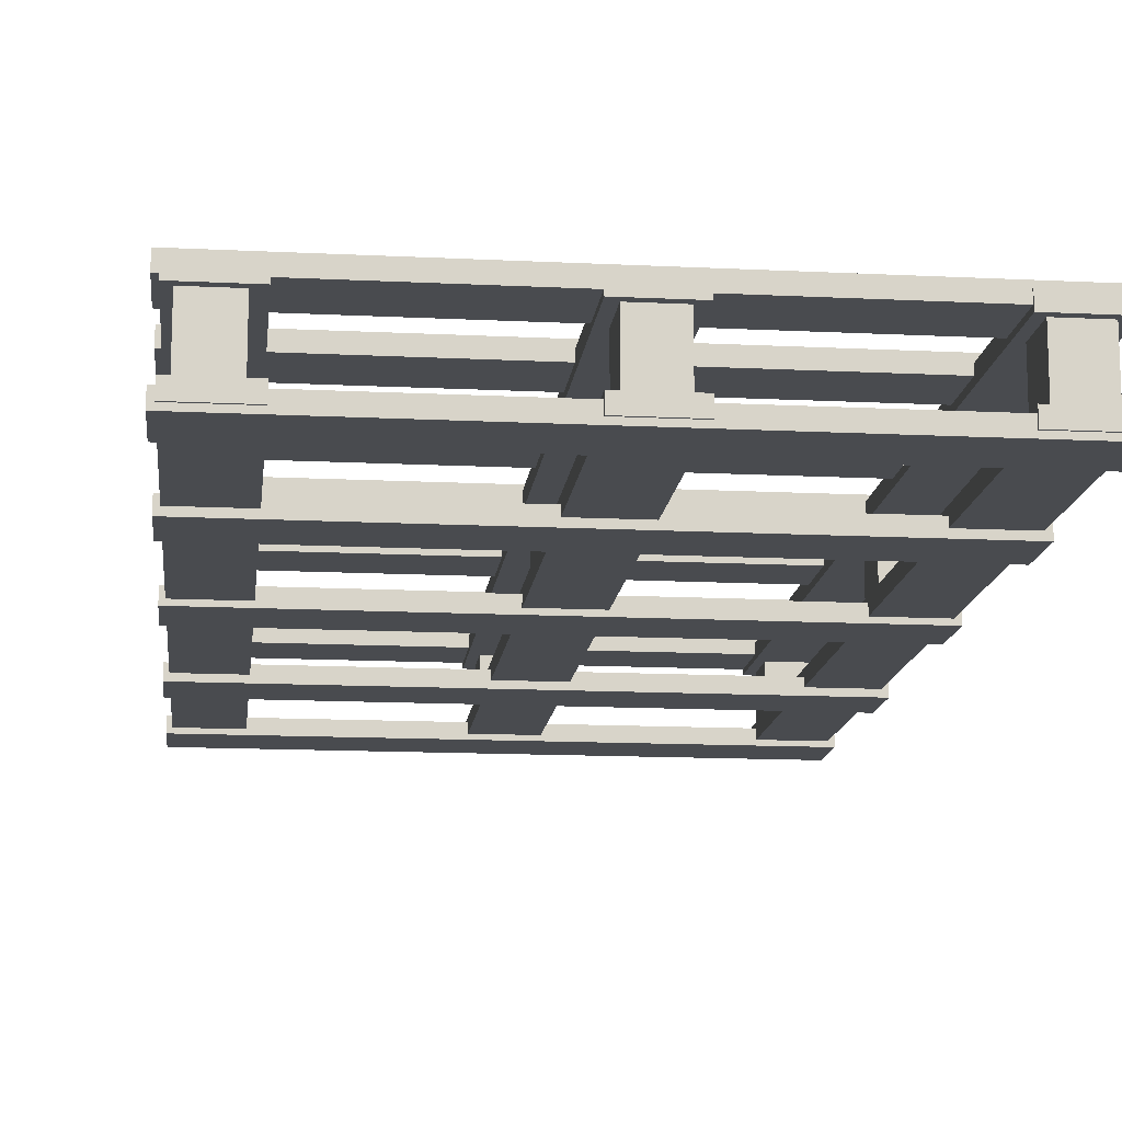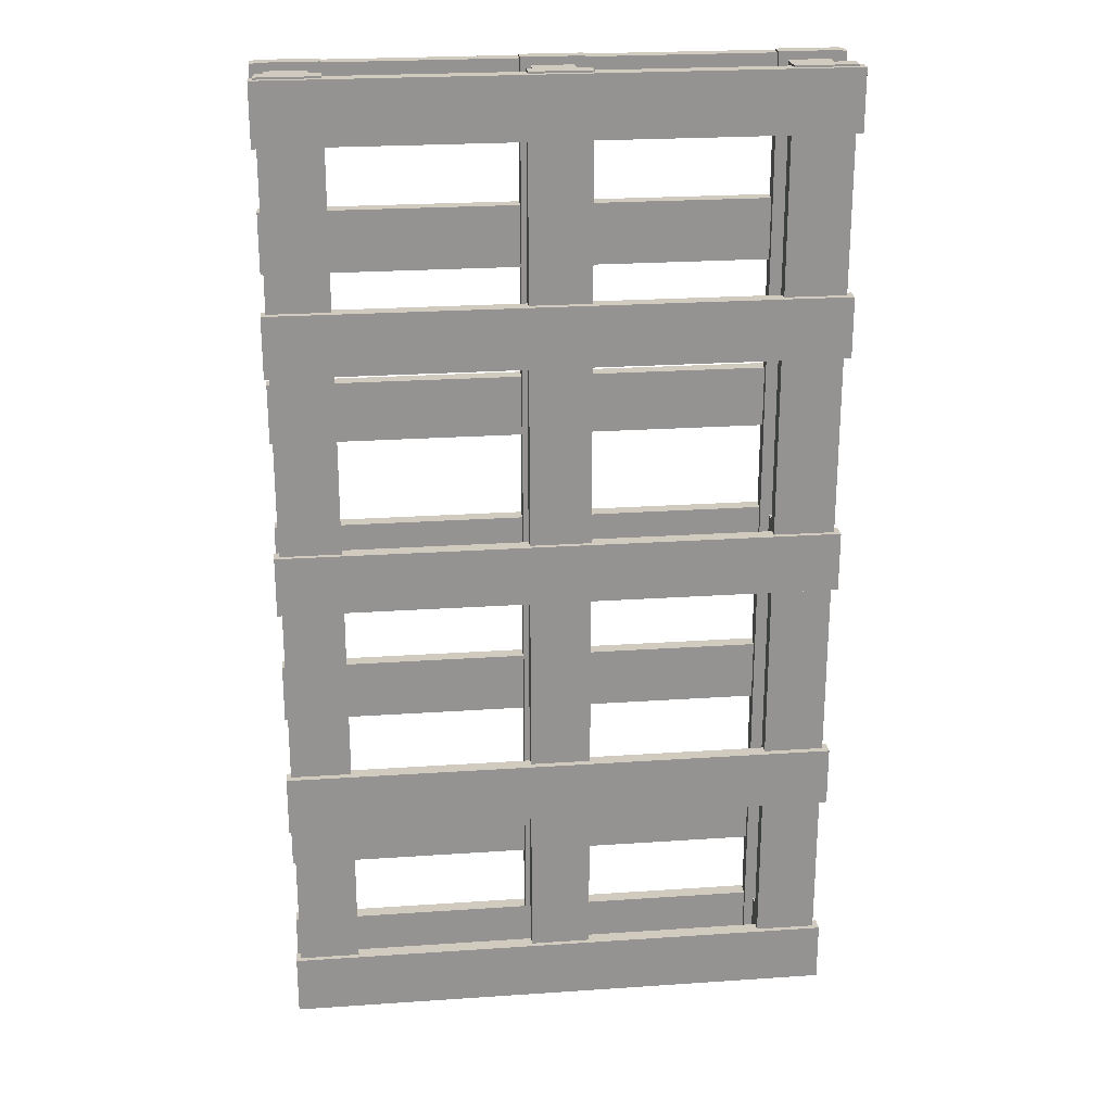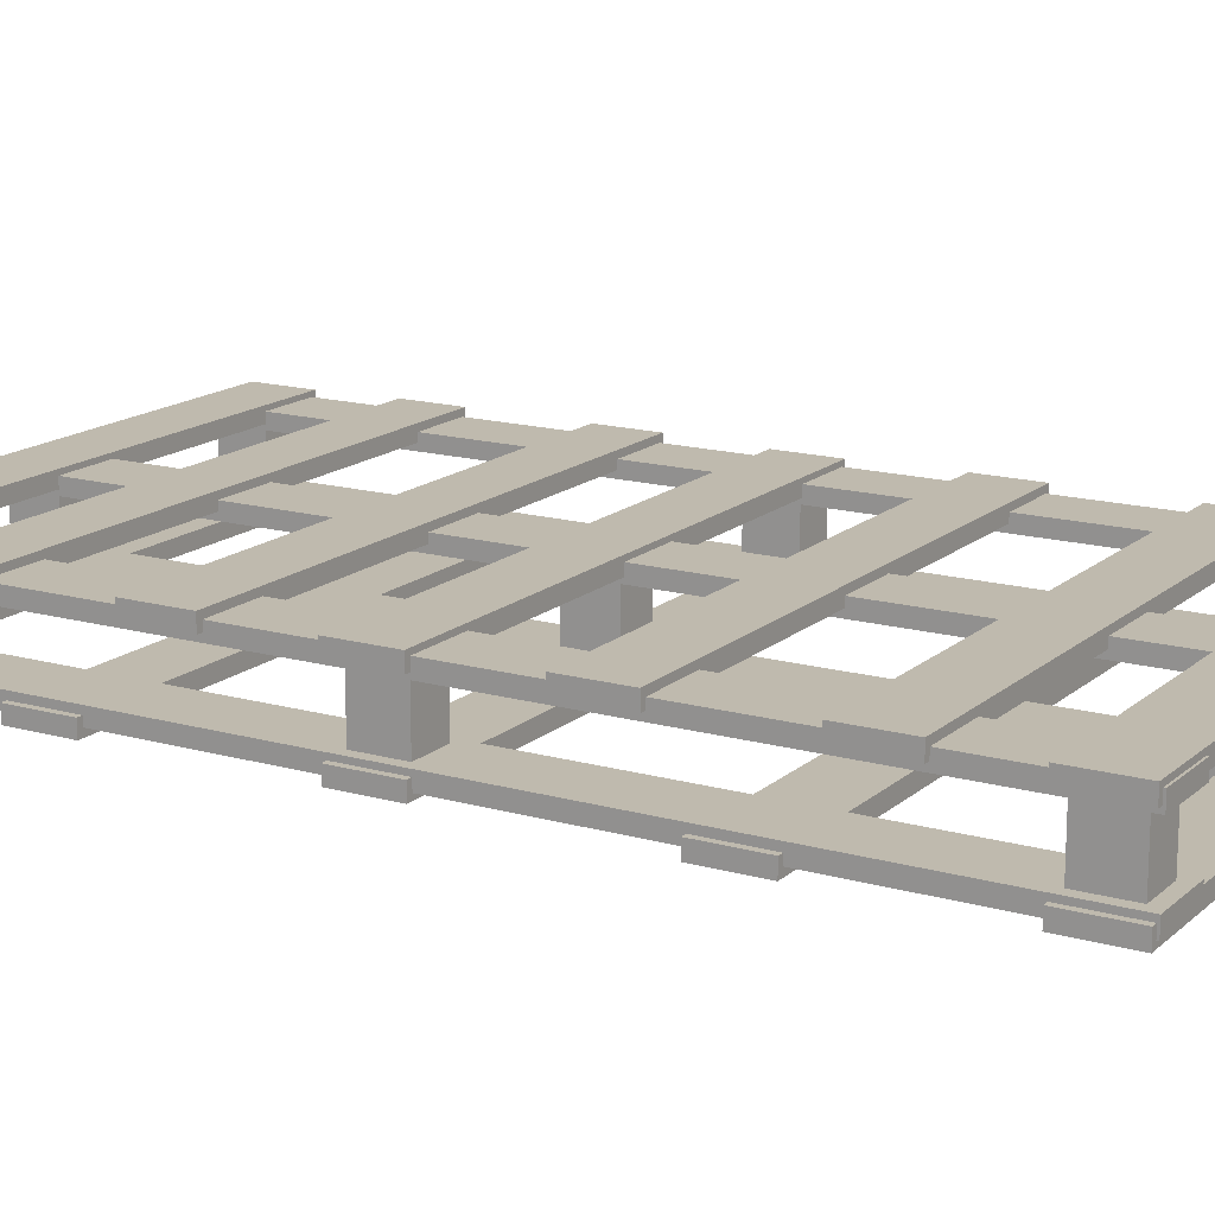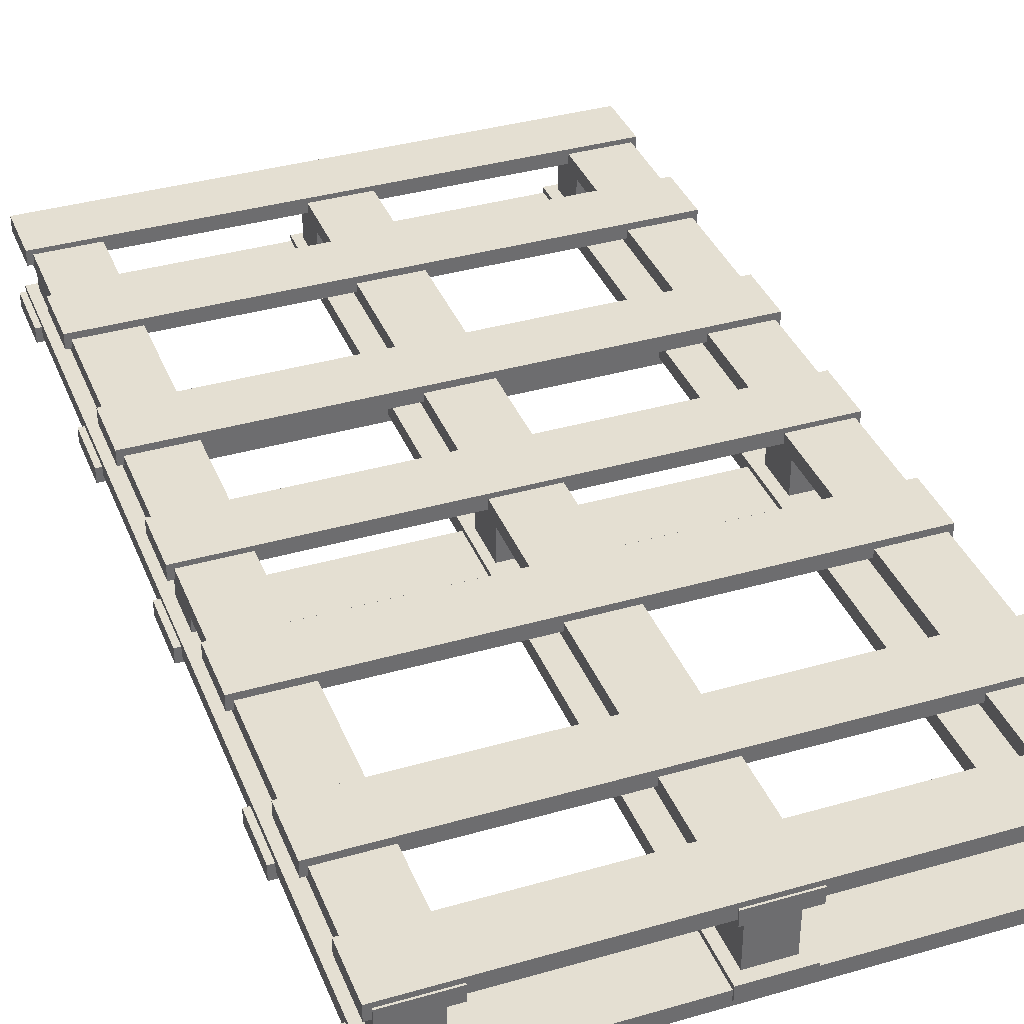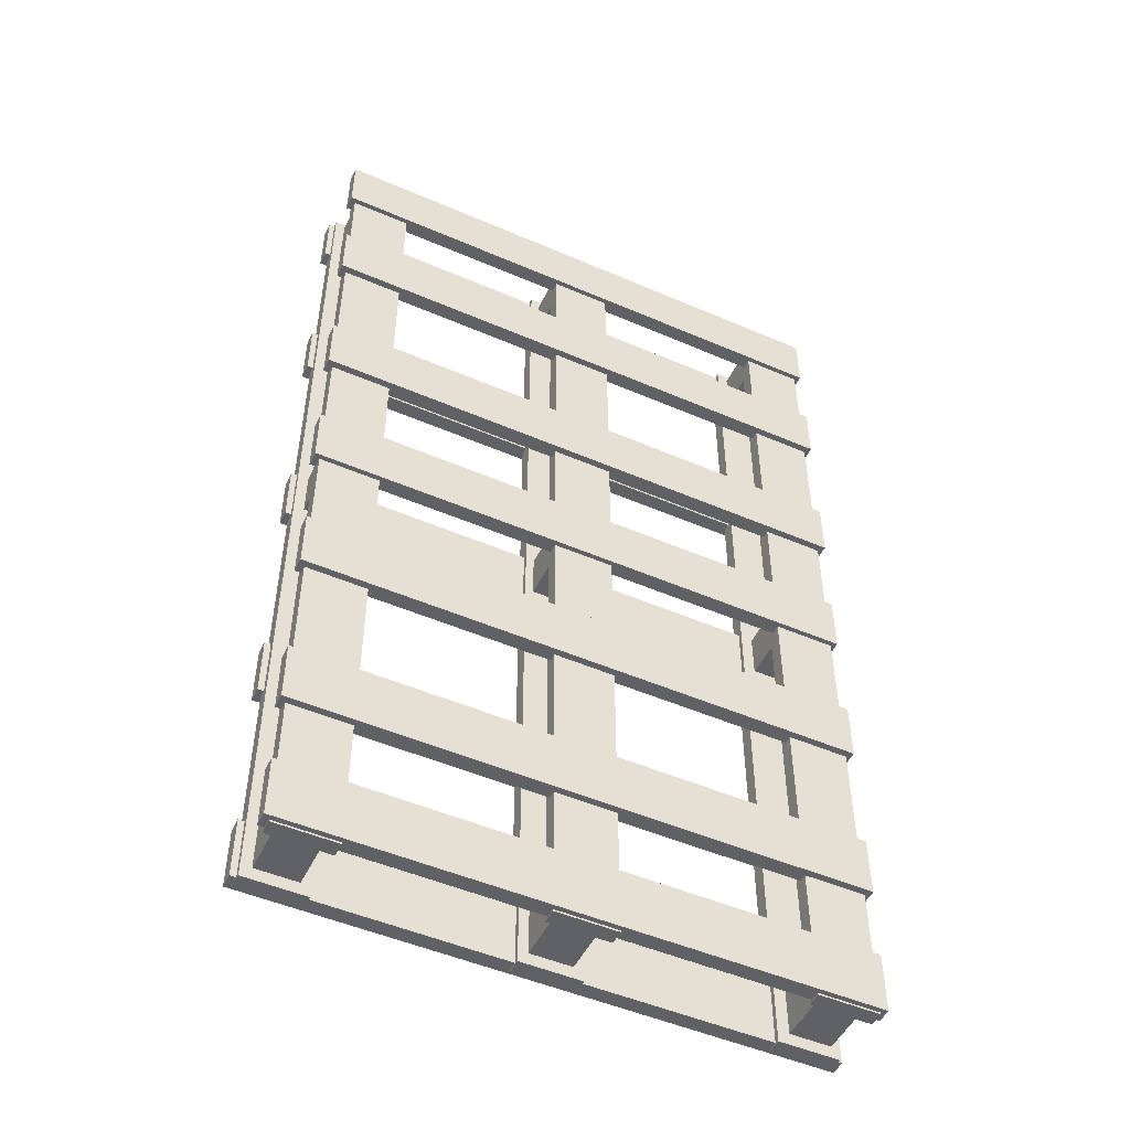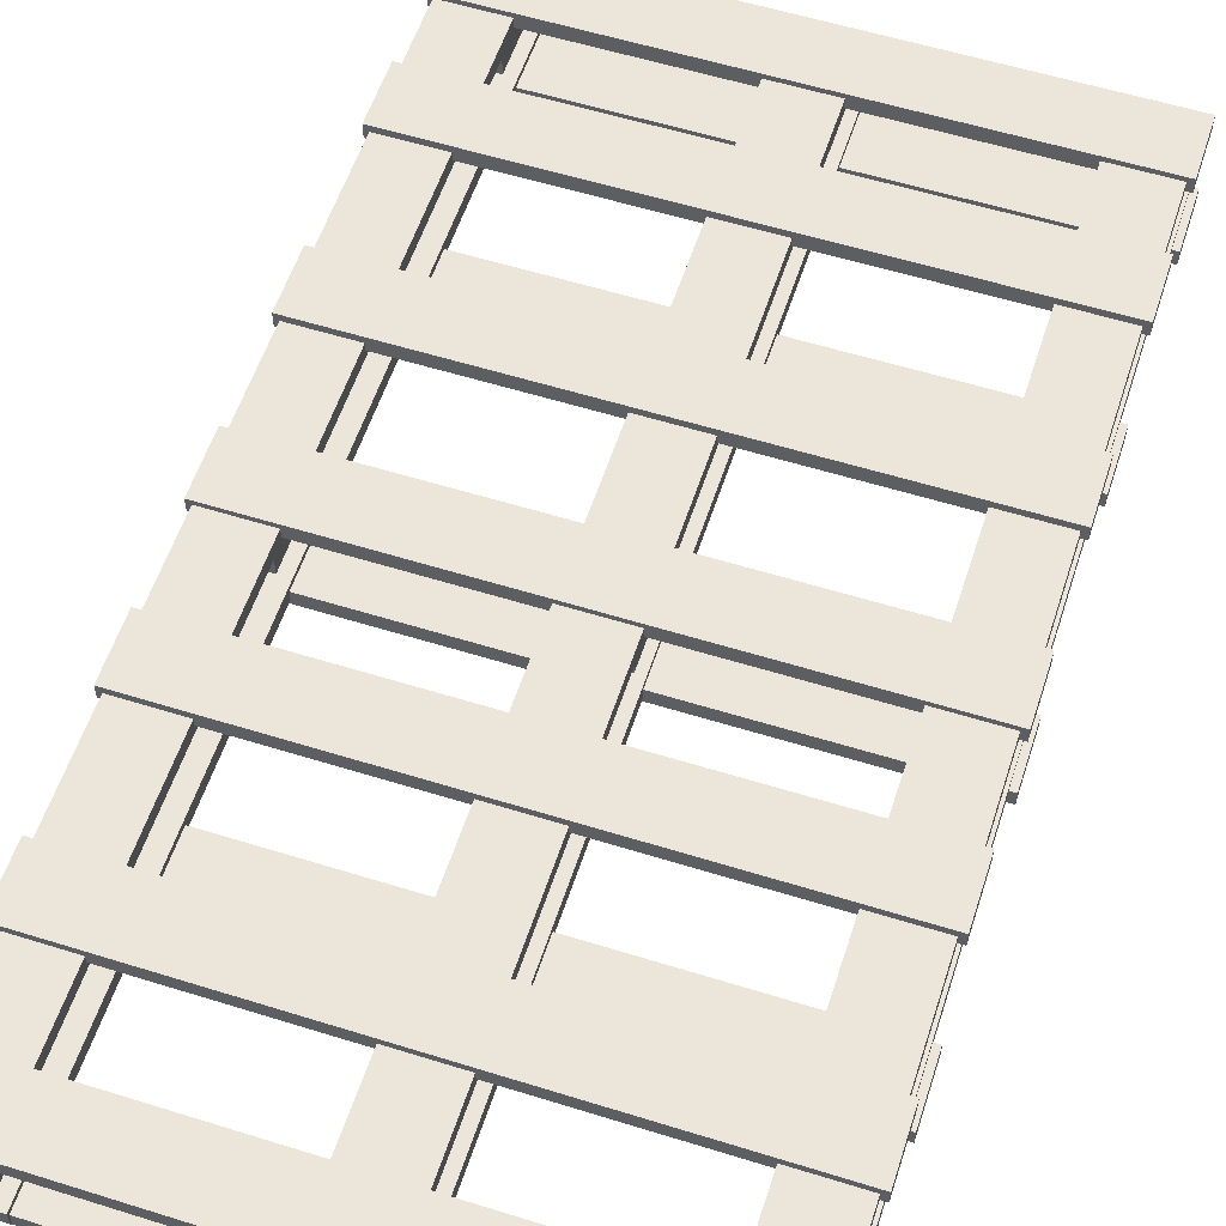
<metadata>
{"format":"obj","ext":"obj","renderer":"f3d","projection":"perspective","resolution":1024,"background":"white","views":[{"elev":-14.1,"azim":-6.3,"up":"+Y"},{"elev":23.6,"azim":-6.5,"up":"+Z"},{"elev":15.7,"azim":120.7,"up":"+Y"},{"elev":37.0,"azim":159.6,"up":"+Y"},{"elev":-50.0,"azim":154.6,"up":"+Z"},{"elev":57.2,"azim":18.0,"up":"+Y"}]}
</metadata>
<code>
g default
v 2.561 0.7507 -2.743
v 2.561 0.7507 -3.3
v 2.561 0.8857 -3.3
v 2.561 0.8857 -2.743
v -2.561 0.8857 -3.3
v -2.561 0.8857 -2.743
v -2.561 0.7507 -3.3
v -2.561 0.7507 -2.743
v 2.561 0.7507 1.646
v 2.561 0.7507 1.089
v 2.561 0.8857 1.089
v 2.561 0.8857 1.646
v -2.561 0.8857 1.089
v -2.561 0.8857 1.646
v -2.561 0.7507 1.089
v -2.561 0.7507 1.646
v -0.1766 0.1831 0.2111
v 0.2011 0.1831 0.2111
v 0.2011 0.7022 0.2111
v -0.1766 0.7022 0.2111
v -0.1766 0.7022 -0.2111
v 0.2011 0.7022 -0.2111
v 0.2011 0.1831 -0.2111
v -0.1766 0.1831 -0.2111
v 1.95 0.06133 4.516
v 2.506 0.06133 4.516
v 1.95 0.1964 4.516
v 2.506 0.1964 4.516
v 1.95 0.1964 -4.516
v 2.506 0.1964 -4.516
v 1.95 0.06133 -4.516
v 2.506 0.06133 -4.516
v -0.2783 0.06133 4.516
v 0.2783 0.06133 4.516
v -0.2783 0.1964 4.516
v 0.2783 0.1964 4.516
v -0.2783 0.1964 -4.516
v 0.2783 0.1964 -4.516
v -0.2783 0.06133 -4.516
v 0.2783 0.06133 -4.516
v -2.518 0.06133 4.516
v -1.961 0.06133 4.516
v -2.518 0.1964 4.516
v -1.961 0.1964 4.516
v -2.518 0.1964 -4.516
v -1.961 0.1964 -4.516
v -2.518 0.06133 -4.516
v -1.961 0.06133 -4.516
v 2.561 0.01508 0.2783
v 2.561 0.01508 -0.2783
v 2.561 0.1501 0.2783
v 2.561 0.1501 -0.2783
v -2.561 0.1501 0.2783
v -2.561 0.1501 -0.2783
v -2.561 0.01508 0.2783
v -2.561 0.01508 -0.2783
v 2.561 0.01508 -3.942
v 2.561 0.01508 -4.499
v 2.561 0.1501 -3.942
v 2.561 0.1501 -4.499
v -2.561 0.1501 -3.942
v -2.561 0.1501 -4.499
v -2.561 0.01508 -3.942
v -2.561 0.01508 -4.499
v 2.561 0.01508 4.498
v 2.561 0.01508 3.942
v 2.561 0.1501 4.498
v 2.561 0.1501 3.942
v -2.561 0.1501 4.498
v -2.561 0.1501 3.942
v -2.561 0.01508 4.498
v -2.561 0.01508 3.942
v -0.1888 0.1831 4.444
v 0.1888 0.1831 4.444
v -0.1888 0.7022 4.444
v 0.1888 0.7022 4.444
v -0.1888 0.7022 4.021
v 0.1888 0.7022 4.021
v -0.1888 0.1831 4.021
v 0.1888 0.1831 4.021
v -0.1888 0.1831 -3.985
v 0.1888 0.1831 -3.985
v -0.1888 0.7022 -3.985
v 0.1888 0.7022 -3.985
v -0.1888 0.7022 -4.407
v 0.1888 0.7022 -4.407
v -0.1888 0.1831 -4.407
v 0.1888 0.1831 -4.407
v -2.446 0.1831 4.444
v -2.068 0.1831 4.444
v -2.446 0.7022 4.444
v -2.068 0.7022 4.444
v -2.446 0.7022 4.021
v -2.068 0.7022 4.021
v -2.446 0.1831 4.021
v -2.068 0.1831 4.021
v -2.446 0.1831 0.2111
v -2.068 0.1831 0.2111
v -2.446 0.7022 0.2111
v -2.068 0.7022 0.2111
v -2.446 0.7022 -0.2111
v -2.068 0.7022 -0.2111
v -2.446 0.1831 -0.2111
v -2.068 0.1831 -0.2111
v -2.446 0.1831 -3.985
v -2.068 0.1831 -3.985
v -2.446 0.7022 -3.985
v -2.068 0.7022 -3.985
v -2.446 0.7022 -4.407
v -2.068 0.7022 -4.407
v -2.446 0.1831 -4.407
v -2.068 0.1831 -4.407
v 2.034 0.1831 4.444
v 2.412 0.1831 4.444
v 2.034 0.7022 4.444
v 2.412 0.7022 4.444
v 2.034 0.7022 4.021
v 2.412 0.7022 4.021
v 2.034 0.1831 4.021
v 2.412 0.1831 4.021
v 2.034 0.1831 0.2111
v 2.412 0.1831 0.2111
v 2.034 0.7022 0.2111
v 2.412 0.7022 0.2111
v 2.034 0.7022 -0.2111
v 2.412 0.7022 -0.2111
v 2.034 0.1831 -0.2111
v 2.412 0.1831 -0.2111
v 2.034 0.1831 -3.985
v 2.412 0.1831 -3.985
v 2.034 0.7022 -3.985
v 2.412 0.7022 -3.985
v 2.034 0.7022 -4.407
v 2.412 0.7022 -4.407
v 2.034 0.1831 -4.407
v 2.412 0.1831 -4.407
v 1.95 0.6895 4.516
v 2.506 0.6895 4.516
v 1.95 0.8245 4.516
v 2.506 0.8245 4.516
v 1.95 0.8245 -4.516
v 2.506 0.8245 -4.516
v 1.95 0.6895 -4.516
v 2.506 0.6895 -4.516
v -0.2783 0.6895 4.516
v 0.2783 0.6895 4.516
v -0.2783 0.8245 4.516
v 0.2783 0.8245 4.516
v -0.2783 0.8245 -4.516
v 0.2783 0.8245 -4.516
v -0.2783 0.6895 -4.516
v 0.2783 0.6895 -4.516
v -2.518 0.6895 4.516
v -1.961 0.6895 4.516
v -2.518 0.8245 4.516
v -1.961 0.8245 4.516
v -2.518 0.8245 -4.516
v -1.961 0.8245 -4.516
v -2.518 0.6895 -4.516
v -1.961 0.6895 -4.516
v 2.561 0.7341 0.2783
v 2.561 0.7341 -0.2783
v 2.561 0.8691 0.2783
v 2.561 0.8691 -0.2783
v -2.561 0.8691 0.2783
v -2.561 0.8691 -0.2783
v -2.561 0.7341 0.2783
v -2.561 0.7341 -0.2783
v 2.561 0.7341 -3.942
v 2.561 0.7341 -4.499
v 2.561 0.8691 -3.942
v 2.561 0.8691 -4.499
v -2.561 0.8691 -3.942
v -2.561 0.8691 -4.499
v -2.561 0.7341 -3.942
v -2.561 0.7341 -4.499
v 2.561 0.7341 4.498
v 2.561 0.7341 3.942
v 2.561 0.8691 4.498
v 2.561 0.8691 3.942
v -2.561 0.8691 4.498
v -2.561 0.8691 3.942
v -2.561 0.7341 4.498
v -2.561 0.7341 3.942
v 2.561 -4.4e-05 -1.953
v 2.561 -4.4e-05 -2.51
v 2.561 0.135 -1.953
v 2.561 0.135 -2.51
v -2.561 0.135 -1.953
v -2.561 0.135 -2.51
v -2.561 -4.4e-05 -1.953
v -2.561 -4.4e-05 -2.51
v 2.561 -4.4e-05 2.517
v 2.561 -4.4e-05 1.961
v 2.561 0.135 2.517
v 2.561 0.135 1.961
v -2.561 0.135 2.517
v -2.561 0.135 1.961
v -2.561 -4.4e-05 2.517
v -2.561 -4.4e-05 1.961
v 2.561 0.7507 3.222
v 2.561 0.7507 2.665
v 2.561 0.8857 2.665
v 2.561 0.8857 3.222
v -2.561 0.8857 2.665
v -2.561 0.8857 3.222
v -2.561 0.7507 2.665
v -2.561 0.7507 3.222
v 2.561 0.7507 -1.156
v 2.561 0.7507 -1.712
v 2.561 0.8857 -1.712
v 2.561 0.8857 -1.156
v -2.561 0.8857 -1.712
v -2.561 0.8857 -1.156
v -2.561 0.7507 -1.712
v -2.561 0.7507 -1.156
g PalletNarrow
f 1 2 3 4
f 4 3 5 6
f 6 5 7 8
f 8 7 2 1
f 2 7 5 3
f 8 1 4 6
f 9 10 11 12
f 12 11 13 14
f 14 13 15 16
f 16 15 10 9
f 10 15 13 11
f 16 9 12 14
f 17 18 19 20
f 21 22 23 24
f 18 23 22 19
f 24 17 20 21
f 25 26 28 27
f 27 28 30 29
f 29 30 32 31
f 31 32 26 25
f 26 32 30 28
f 31 25 27 29
f 33 34 36 35
f 35 36 38 37
f 37 38 40 39
f 39 40 34 33
f 34 40 38 36
f 39 33 35 37
f 41 42 44 43
f 43 44 46 45
f 45 46 48 47
f 47 48 42 41
f 42 48 46 44
f 47 41 43 45
f 49 50 52 51
f 51 52 54 53
f 53 54 56 55
f 55 56 50 49
f 50 56 54 52
f 55 49 51 53
f 57 58 60 59
f 59 60 62 61
f 61 62 64 63
f 63 64 58 57
f 58 64 62 60
f 63 57 59 61
f 65 66 68 67
f 67 68 70 69
f 69 70 72 71
f 71 72 66 65
f 66 72 70 68
f 71 65 67 69
f 73 74 76 75
f 77 78 80 79
f 74 80 78 76
f 79 73 75 77
f 81 82 84 83
f 85 86 88 87
f 82 88 86 84
f 87 81 83 85
f 89 90 92 91
f 93 94 96 95
f 90 96 94 92
f 95 89 91 93
f 97 98 100 99
f 101 102 104 103
f 98 104 102 100
f 103 97 99 101
f 105 106 108 107
f 109 110 112 111
f 106 112 110 108
f 111 105 107 109
f 113 114 116 115
f 117 118 120 119
f 114 120 118 116
f 119 113 115 117
f 121 122 124 123
f 125 126 128 127
f 122 128 126 124
f 127 121 123 125
f 129 130 132 131
f 133 134 136 135
f 130 136 134 132
f 135 129 131 133
f 137 138 140 139
f 139 140 142 141
f 141 142 144 143
f 143 144 138 137
f 138 144 142 140
f 143 137 139 141
f 145 146 148 147
f 147 148 150 149
f 149 150 152 151
f 151 152 146 145
f 146 152 150 148
f 151 145 147 149
f 153 154 156 155
f 155 156 158 157
f 157 158 160 159
f 159 160 154 153
f 154 160 158 156
f 159 153 155 157
f 161 162 164 163
f 163 164 166 165
f 165 166 168 167
f 167 168 162 161
f 162 168 166 164
f 167 161 163 165
f 169 170 172 171
f 171 172 174 173
f 173 174 176 175
f 175 176 170 169
f 170 176 174 172
f 175 169 171 173
f 177 178 180 179
f 179 180 182 181
f 181 182 184 183
f 183 184 178 177
f 178 184 182 180
f 183 177 179 181
f 185 186 188 187
f 187 188 190 189
f 189 190 192 191
f 191 192 186 185
f 186 192 190 188
f 191 185 187 189
f 193 194 196 195
f 195 196 198 197
f 197 198 200 199
f 199 200 194 193
f 194 200 198 196
f 199 193 195 197
f 201 202 203 204
f 204 203 205 206
f 206 205 207 208
f 208 207 202 201
f 202 207 205 203
f 208 201 204 206
f 209 210 211 212
f 212 211 213 214
f 214 213 215 216
f 216 215 210 209
f 210 215 213 211
f 216 209 212 214

</code>
